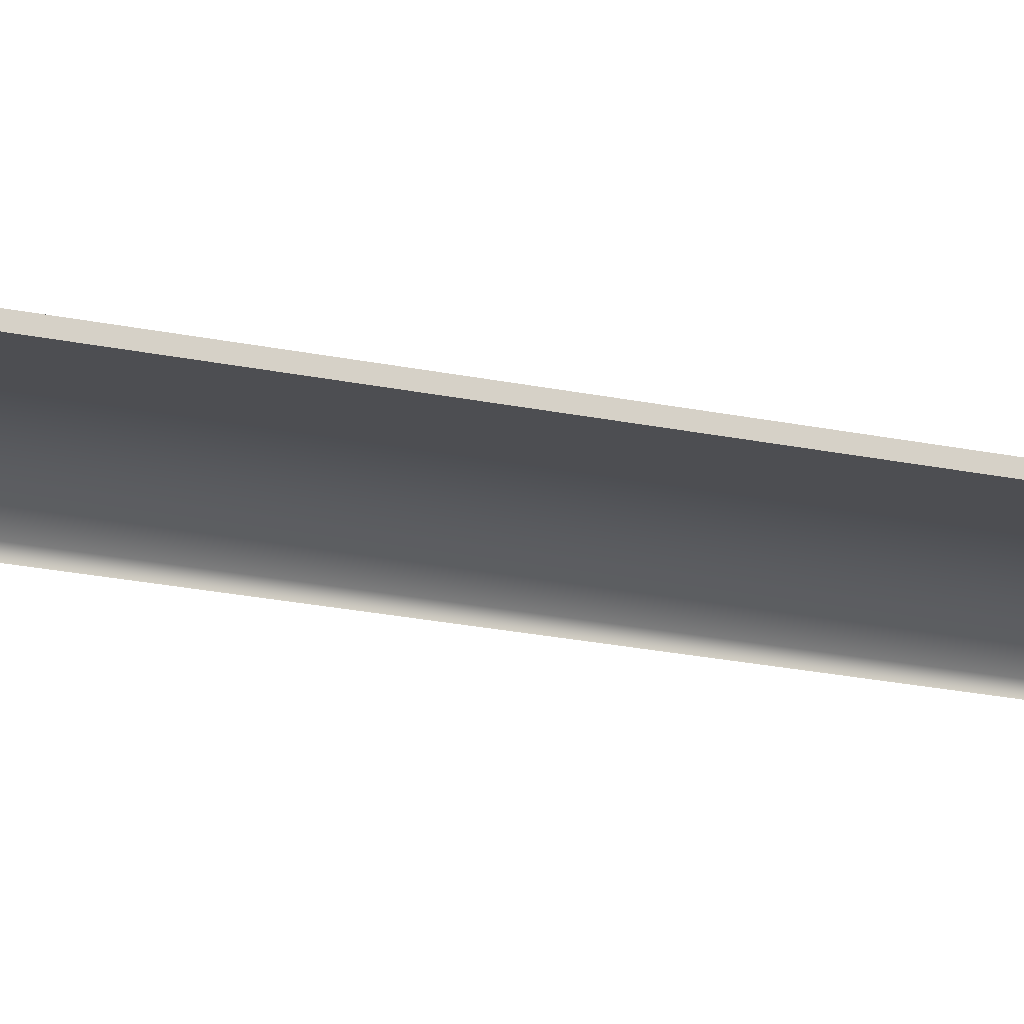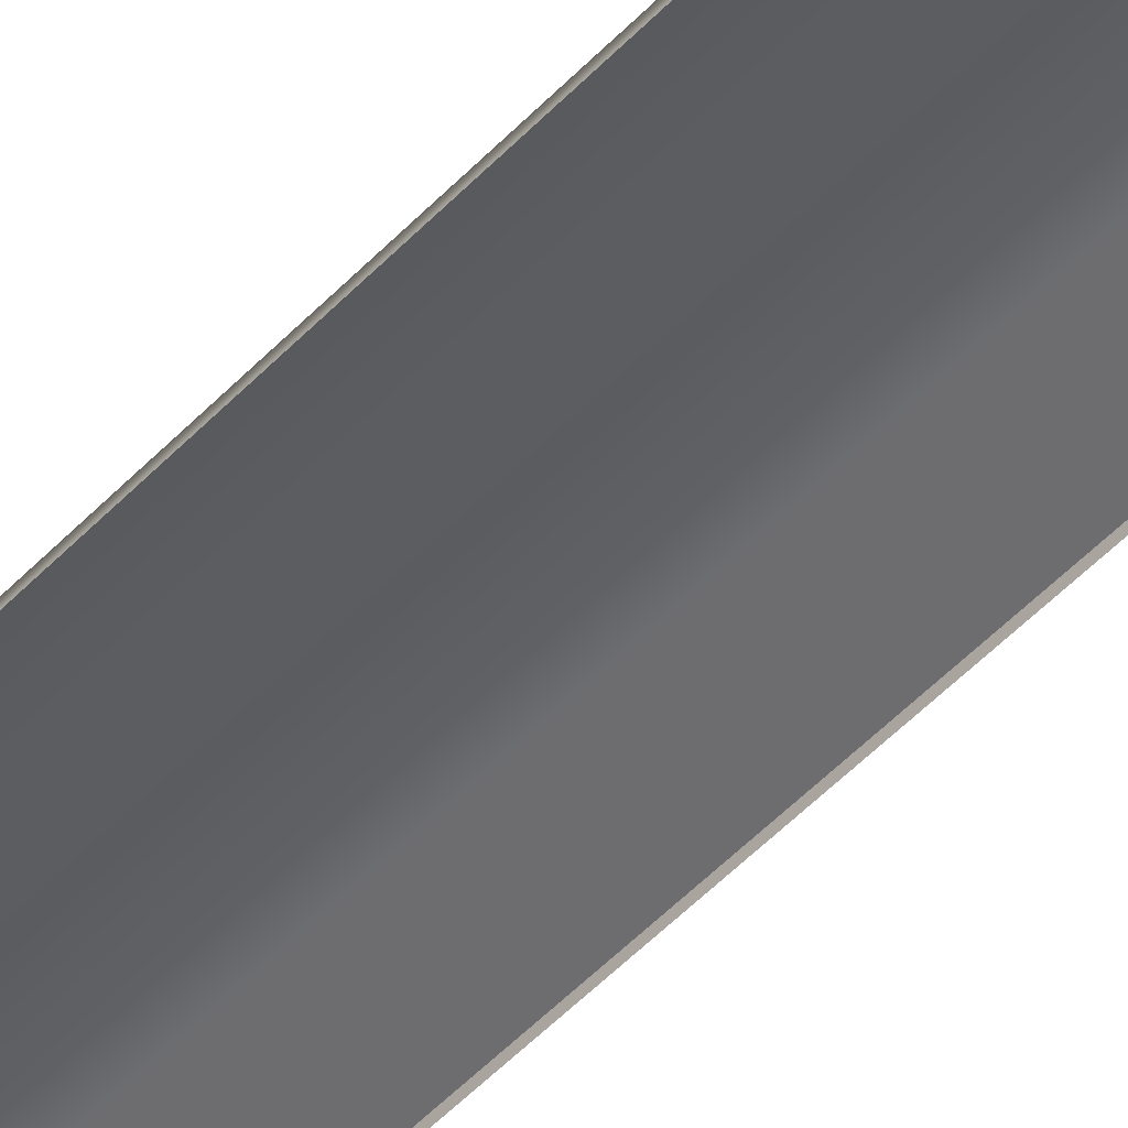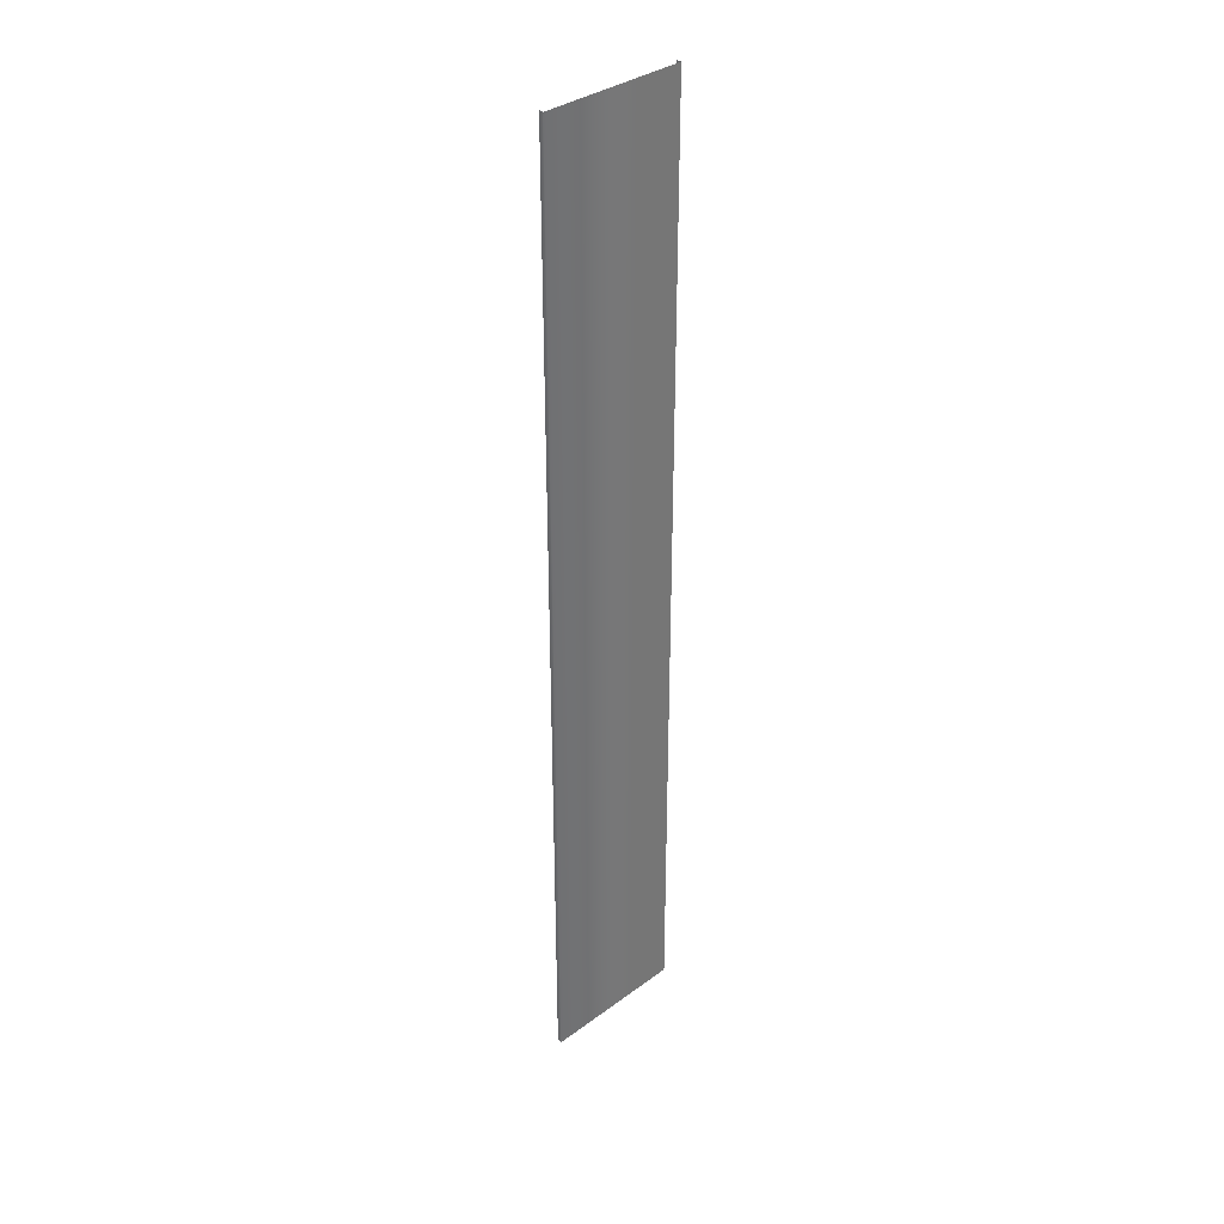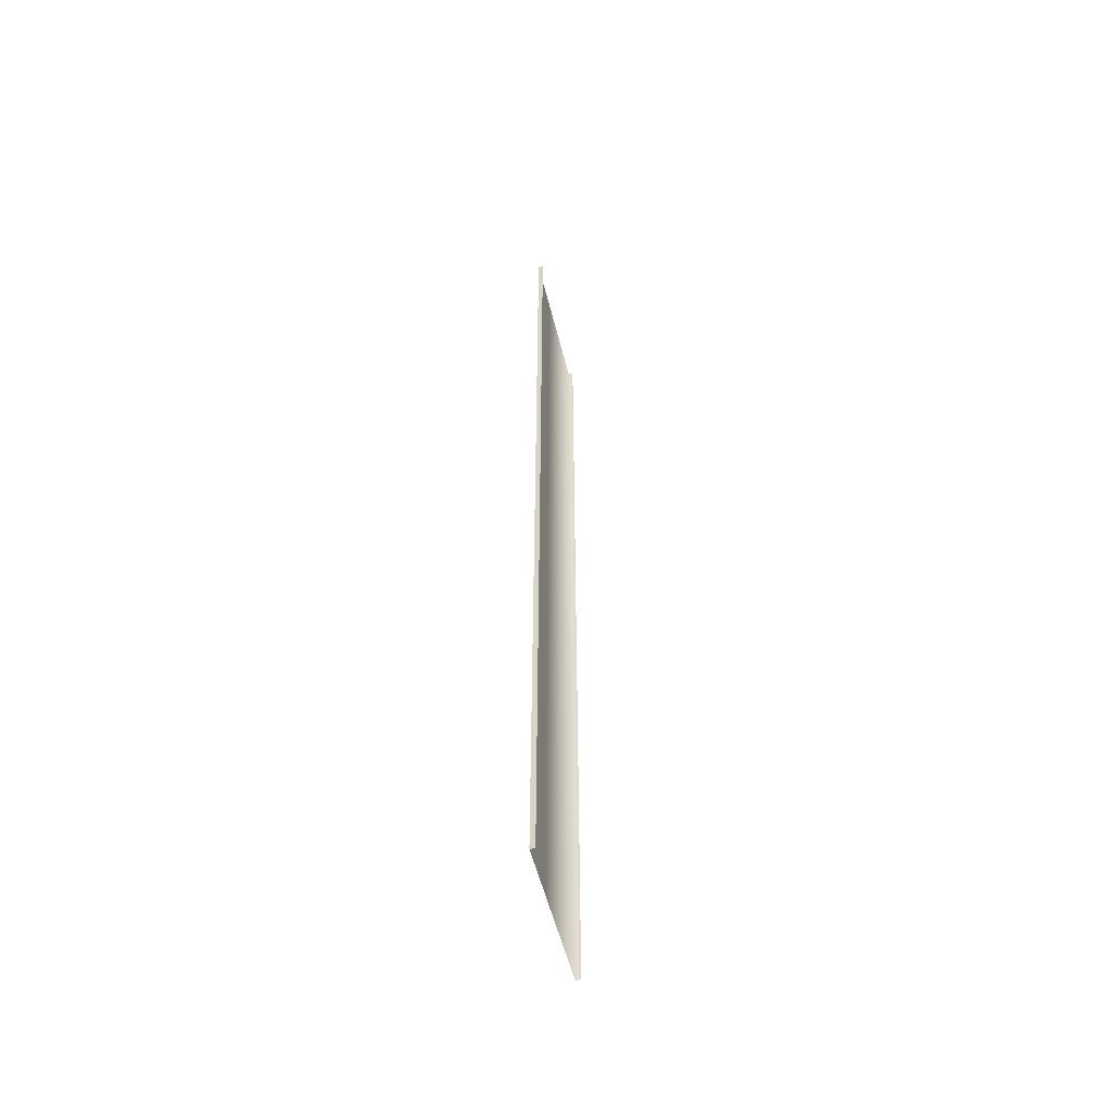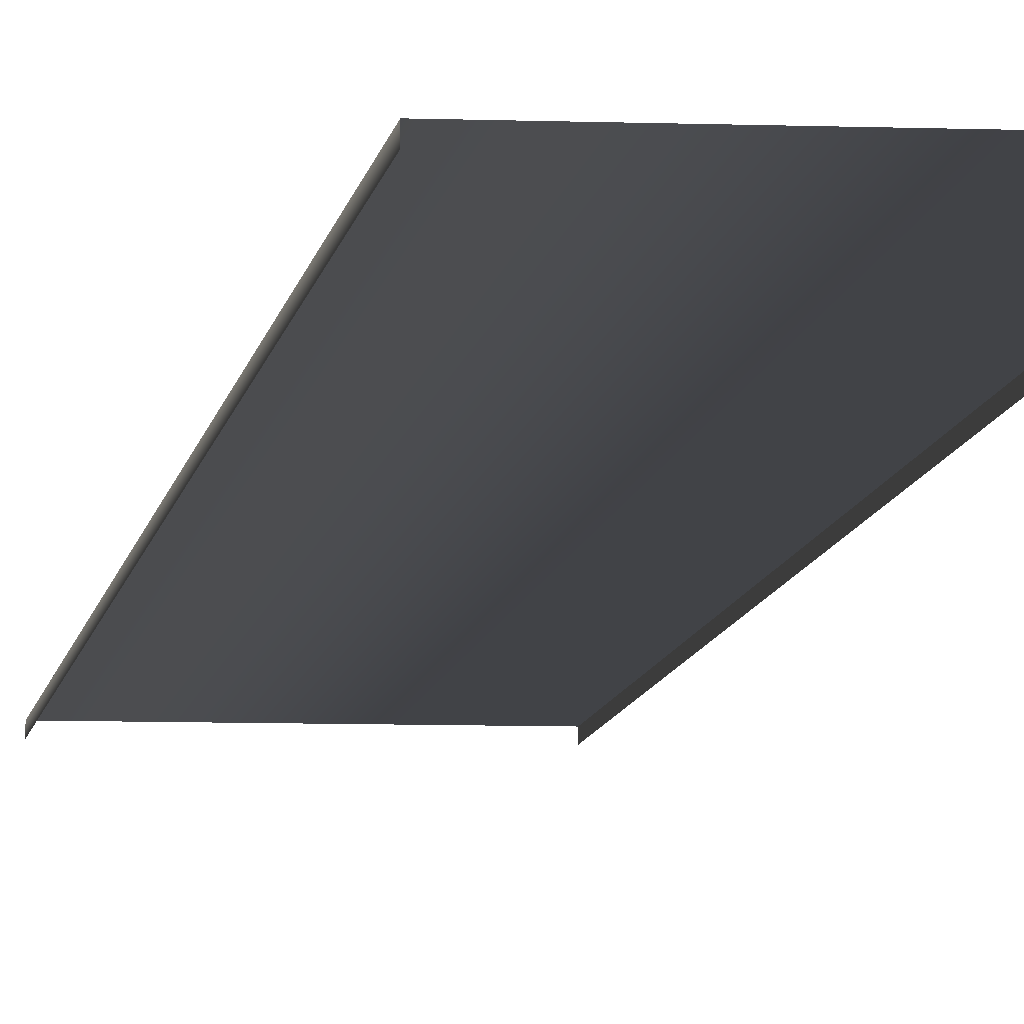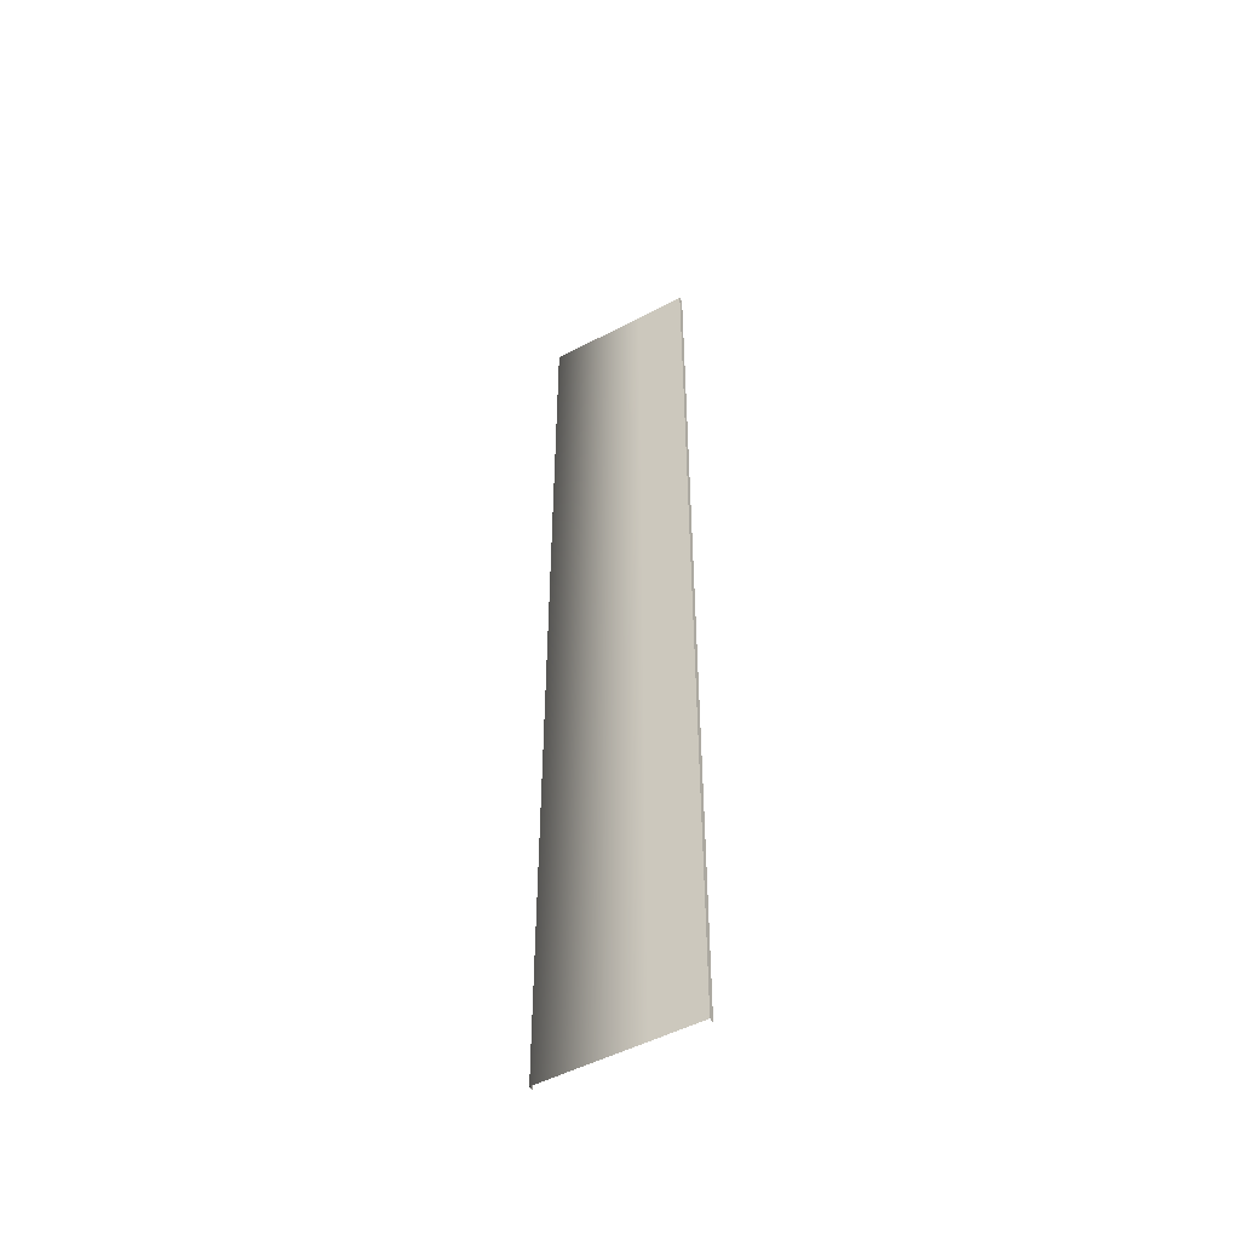
<metadata>
{"format":"obj","ext":"obj","renderer":"f3d","projection":"perspective","resolution":1024,"background":"white","views":[{"elev":-17.1,"azim":-115.4,"up":"+Y"},{"elev":-54.1,"azim":137.3,"up":"+Y"},{"elev":35.0,"azim":135.6,"up":"+Z"},{"elev":-55.2,"azim":-76.0,"up":"+Z"},{"elev":-6.9,"azim":173.5,"up":"+Y"},{"elev":-51.2,"azim":-150.1,"up":"+Z"}]}
</metadata>
<code>
o BottomSimple_Straight_Plane.159
v -1.4 0 2
v -2 0 2
v -1.4 0 0
v -2 0 0
v -1.8 0.02 2
v -1.8 0.02 0
v -1.4 0.02 2
v -1.4 0.02 0
v -2 0.02 0
v -2 0.02 2
v -1.4 0 -2
v -2 0 -2
v -1.8 0.02 -2
v -1.4 0.02 -2
v -2 0.02 -2
f 1 3 8 7
f 5 7 8 6
f 10 5 6 9
f 4 2 10 9
f 11 14 8 3
f 13 6 8 14
f 15 9 6 13
f 4 9 15 12

</code>
